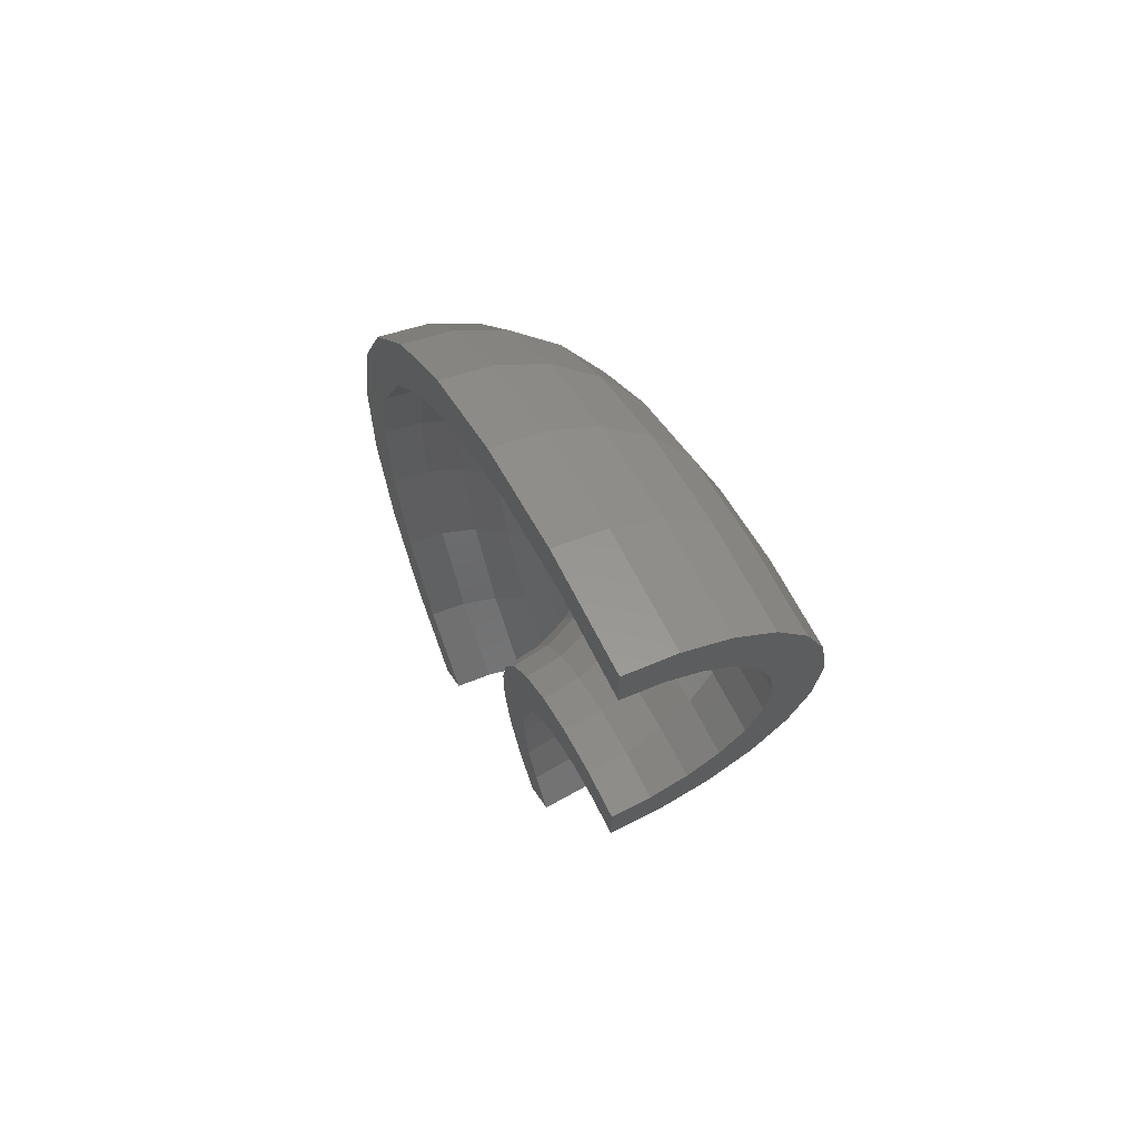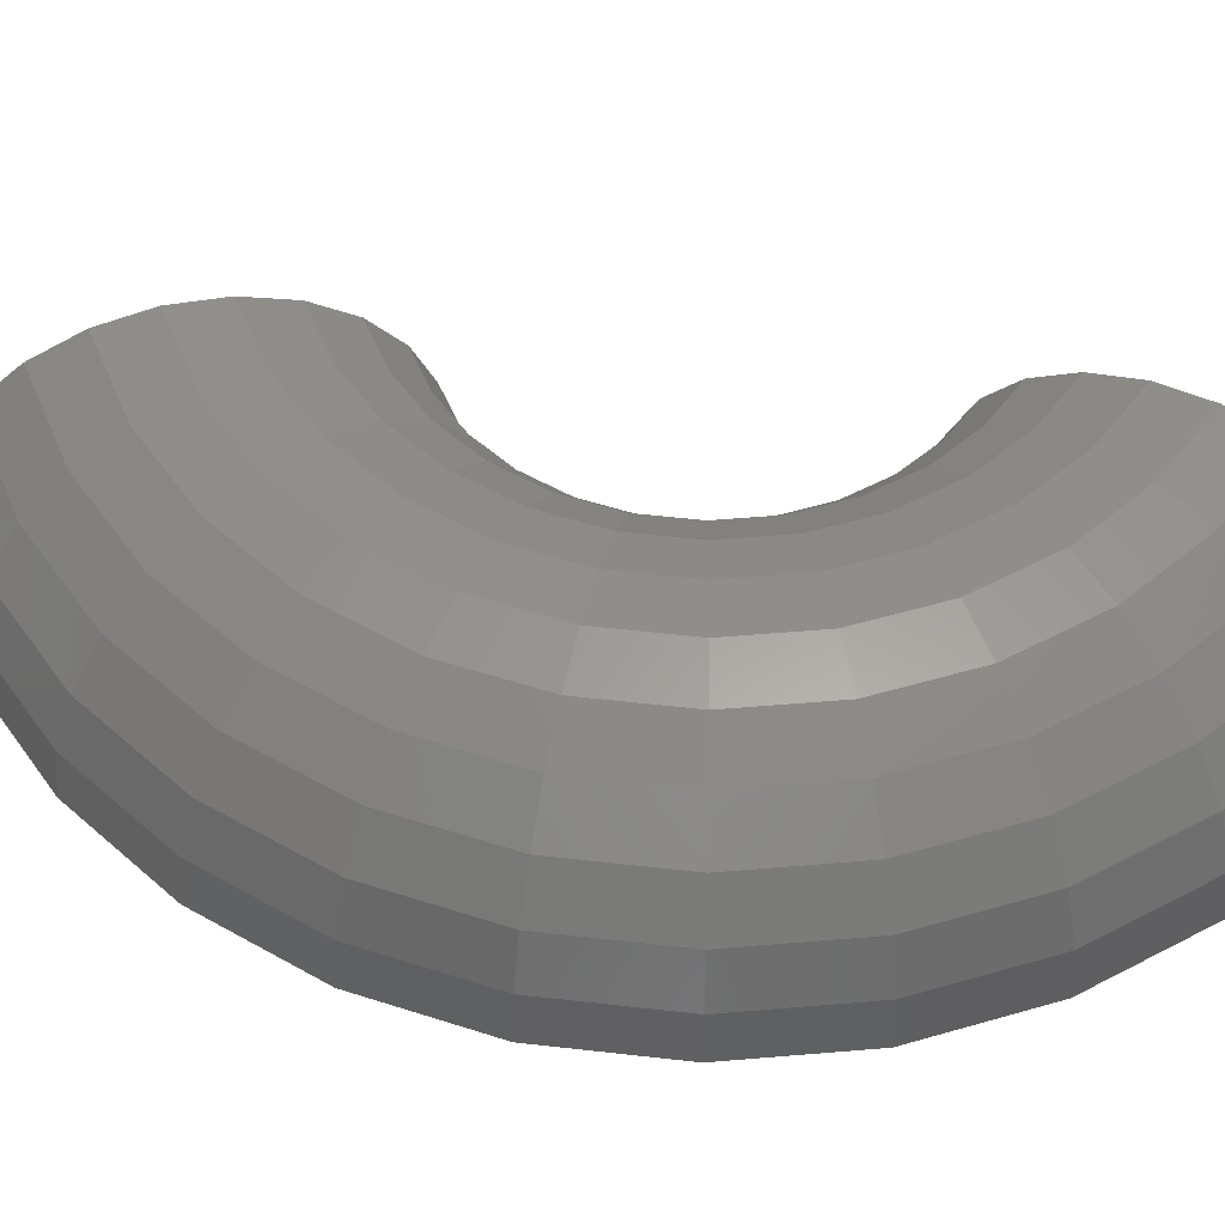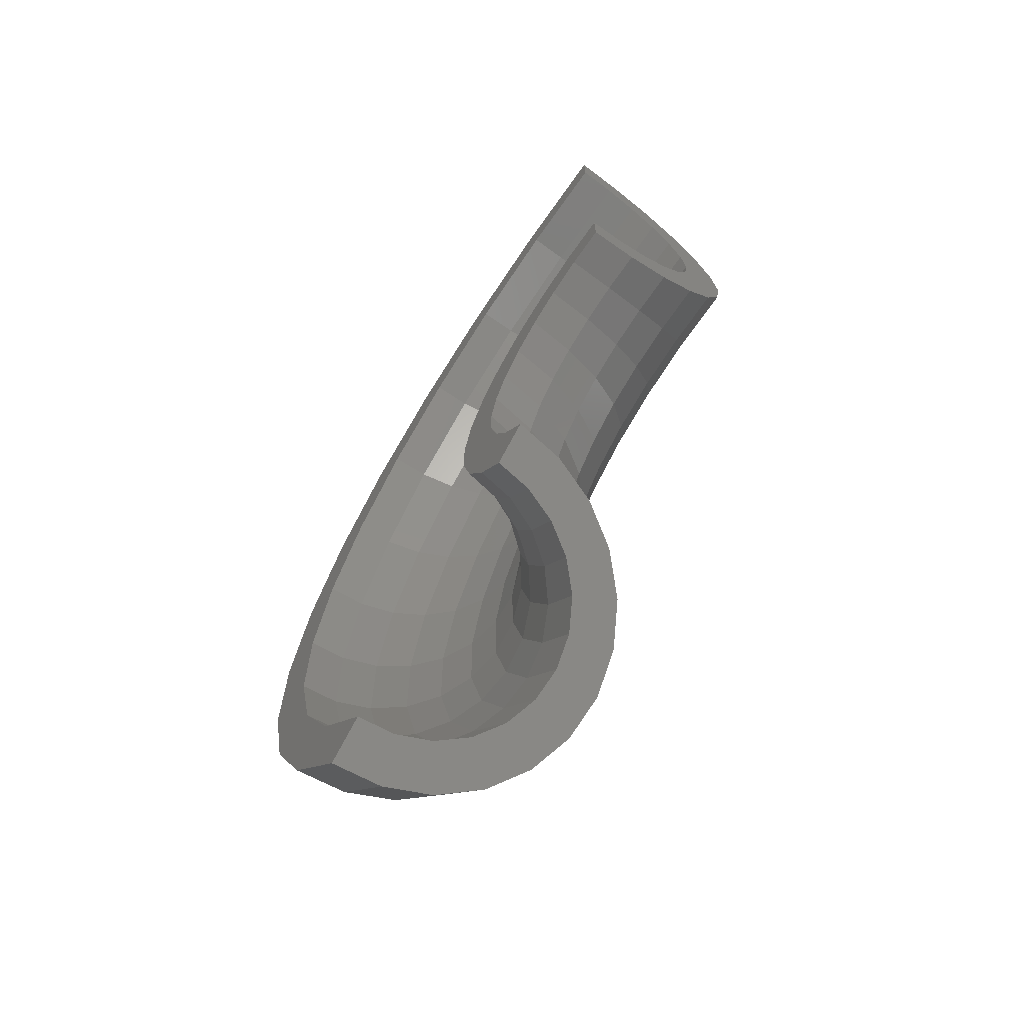
<metadata>
{"format":"stl","ext":"stl","renderer":"f3d","projection":"perspective","resolution":1024,"background":"white","views":[{"elev":66.1,"azim":-115.5,"up":"+Y"},{"elev":53.7,"azim":120.6,"up":"+Z"},{"elev":-69.4,"azim":-126.1,"up":"+Y"}]}
</metadata>
<code>
# stl→obj: 342 verts, 680 faces
v 2.436e-15 10.97 0.06434
v 2.634e-15 11.86 1.035
v 2.665e-15 12 0
v 2.438e-15 10.98 0
v 2.416e-15 10.88 0.7765
v 2.41e-15 10.85 0.8374
v 2.546e-15 11.46 2
v 2.349e-15 10.58 1.5
v 2.34e-15 10.54 1.553
v 2.404e-15 10.83 2.828
v 2.244e-15 10.1 2.121
v 2.232e-15 10.05 2.163
v 2.22e-15 10 3.464
v 2.106e-15 9.484 2.598
v 2.092e-15 9.42 2.625
v 2.006e-15 9.035 3.864
v 1.945e-15 8.761 2.898
v 1.93e-15 8.692 2.907
v 1.776e-15 8 4
v 1.773e-15 7.986 3
v 1.758e-15 7.916 2.991
v 1.546e-15 6.965 3.864
v 1.601e-15 7.211 2.898
v 1.587e-15 7.146 2.871
v 1.332e-15 6 3.464
v 1.441e-15 6.489 2.598
v 1.428e-15 6.433 2.555
v 1.148e-15 5.172 2.828
v 1.303e-15 5.869 2.121
v 1.294e-15 5.826 2.066
v 1.007e-15 4.536 2
v 1.197e-15 5.393 1.5
v 1.192e-15 5.367 1.437
v 9.184e-16 4.136 1.035
v 1.131e-15 5.093 0.7765
v 1.129e-15 5.085 0.7115
v 8.882e-16 4 0
v 1.108e-15 4.991 0
v 7.961 -7.34 2.828
v 7.352 -6.779 3.464
v 4.411 -4.067 3.464
v 6.642 -6.125 3.864
v 5.881 -5.423 4
v 8.722 -8.042 1.035
v 8.428 -7.771 2
v 5.12 -4.721 3.864
v 5.344 -4.928 2.905
v 5.871 -5.414 3
v 5.301 -4.888 2.898
v 4.81 -4.435 2.62
v 4.77 -4.399 2.598
v 4.349 -4.01 2.157
v 4.314 -3.978 2.121
v 3.991 -3.68 1.547
v 3.965 -3.656 1.5
v 3.356 -3.095 0
v 3.762 -3.469 0.8329
v 3.745 -3.453 0.7765
v 3.676 -3.389 0.06262
v 3.67 -3.384 0
v 5.914 -5.453 2.992
v 6.441 -5.939 2.898
v 6.482 -5.977 2.875
v 6.972 -6.429 2.598
v 7.008 -6.461 2.561
v 7.27 -6.704 2.286
v 3.802 -3.506 2.828
v 3.041 -2.804 1.035
v 3.041 -2.804 0
v 2.941 -2.711 0
v 3.335 -3.075 2
v 7.428 -6.849 2.121
v 7.456 -6.875 2.072
v 7.778 -7.172 1.5
v 7.796 -7.188 1.442
v 7.998 -7.375 0.7765
v 7.998 -7.375 0.7716
v 8.004 -7.38 0.7132
v 8.407 -7.751 0
v 8.073 -7.444 0
v 8.622 -7.95 0
v 8.822 -8.134 0
v 2.479 11.6 1.035
v 2.508 11.73 0
v 2.396 11.21 2
v 2.263 10.59 2.828
v 2.09 9.779 3.464
v 1.888 8.836 3.864
v 1.672 7.823 4
v 1.455 6.811 3.864
v 1.254 5.868 3.464
v 1.081 5.057 2.828
v 0.9478 4.436 2
v 0.8643 4.045 1.035
v 0.8358 3.912 0
v 4.849 10.83 1.035
v 4.904 10.95 0
v 4.685 10.46 2
v 4.426 9.883 2.828
v 4.087 9.127 3.464
v 3.693 8.246 3.864
v 3.27 7.301 4
v 2.846 6.356 3.864
v 2.452 5.476 3.464
v 2.114 4.72 2.828
v 1.854 4.14 2
v 1.69 3.775 1.035
v 1.635 3.651 0
v 7.004 9.575 1.035
v 7.085 9.685 0
v 6.768 9.253 2
v 6.393 8.74 2.828
v 5.904 8.071 3.464
v 5.334 7.292 3.864
v 4.723 6.457 4
v 4.112 5.621 3.864
v 3.542 4.843 3.464
v 3.053 4.174 2.828
v 2.678 3.661 2
v 2.442 3.338 1.035
v 2.362 3.228 0
v 8.851 7.9 1.035
v 8.952 7.991 0
v 8.552 7.634 2
v 8.078 7.211 2.828
v 7.46 6.659 3.464
v 6.74 6.017 3.864
v 5.968 5.327 4
v 5.196 4.638 3.864
v 4.476 3.996 3.464
v 3.858 3.444 2.828
v 3.384 3.021 2
v 3.086 2.754 1.035
v 2.984 2.664 0
v 10.31 5.876 1.035
v 10.42 5.944 0
v 9.959 5.679 2
v 9.407 5.364 2.828
v 8.687 4.953 3.464
v 7.849 4.475 3.864
v 6.95 3.963 4
v 6.05 3.45 3.864
v 5.212 2.972 3.464
v 4.493 2.562 2.828
v 3.94 2.247 2
v 3.593 2.049 1.035
v 3.475 1.981 0
v 11.31 3.593 1.035
v 11.44 3.634 0
v 10.93 3.472 2
v 10.32 3.28 2.828
v 9.53 3.029 3.464
v 8.611 2.737 3.864
v 7.624 2.423 4
v 6.638 2.109 3.864
v 5.718 1.817 3.464
v 4.929 1.566 2.828
v 4.323 1.374 2
v 3.942 1.253 1.035
v 3.812 1.211 0
v 11.81 1.151 1.035
v 11.94 1.164 0
v 11.41 1.112 2
v 10.78 1.051 2.828
v 9.953 0.9704 3.464
v 8.993 0.8768 3.864
v 7.962 0.7763 4
v 6.932 0.6758 3.864
v 5.972 0.5822 3.464
v 5.147 0.5018 2.828
v 4.514 0.4401 2
v 4.117 0.4014 1.035
v 3.981 0.3881 0
v 11.79 -1.342 1.035
v 11.92 -1.357 0
v 11.39 -1.296 2
v 10.76 -1.224 2.828
v 9.936 -1.131 3.464
v 8.977 -1.022 3.864
v 7.949 -0.9047 4
v 6.92 -0.7876 3.864
v 5.961 -0.6785 3.464
v 5.138 -0.5848 2.828
v 4.507 -0.5129 2
v 4.11 -0.4677 1.035
v 3.974 -0.4523 0
v 11.25 -3.775 1.035
v 11.38 -3.818 0
v 10.87 -3.648 2
v 10.27 -3.446 2.828
v 9.48 -3.182 3.464
v 8.566 -2.875 3.864
v 7.584 -2.546 4
v 6.603 -2.216 3.864
v 5.688 -1.909 3.464
v 4.903 -1.646 2.828
v 4.3 -1.443 2
v 3.921 -1.316 1.035
v 3.792 -1.273 0
v 10.21 -6.042 1.035
v 10.33 -6.111 0
v 9.866 -5.838 2
v 9.319 -5.515 2.828
v 8.606 -5.093 3.464
v 7.776 -4.602 3.864
v 6.885 -4.074 4
v 5.994 -3.547 3.864
v 5.164 -3.056 3.464
v 4.451 -2.634 2.828
v 3.904 -2.31 2
v 3.56 -2.107 1.035
v 3.442 -2.037 0
v 2.125 10.69 0.7765
v 2.145 10.79 0
v 2.066 10.39 1.5
v 1.973 9.927 2.121
v 1.852 9.318 2.598
v 1.711 8.608 2.898
v 1.56 7.846 3
v 1.408 7.085 2.898
v 1.267 6.375 2.598
v 1.146 5.766 2.121
v 1.053 5.298 1.5
v 0.9948 5.004 0.7765
v 0.9749 4.904 0
v 4.343 9.995 0.7765
v 4.384 10.09 0
v 4.224 9.72 1.5
v 4.034 9.283 2.121
v 3.786 8.713 2.598
v 3.498 8.049 2.898
v 3.188 7.337 3
v 2.879 6.625 2.898
v 2.59 5.961 2.598
v 2.343 5.392 2.121
v 2.153 4.954 1.5
v 2.033 4.679 0.7765
v 1.993 4.586 0
v 6.364 8.847 0.7765
v 6.424 8.929 0
v 6.189 8.603 1.5
v 5.911 8.216 2.121
v 5.548 7.712 2.598
v 5.125 7.124 2.898
v 4.672 6.494 3
v 4.218 5.864 2.898
v 3.796 5.277 2.598
v 3.433 4.772 2.121
v 3.155 4.385 1.5
v 2.98 4.142 0.7765
v 2.92 4.059 0
v 8.095 7.296 0.7765
v 8.171 7.364 0
v 7.873 7.095 1.5
v 7.518 6.776 2.121
v 7.057 6.36 2.598
v 6.519 5.876 2.898
v 5.943 5.356 3
v 5.366 4.836 2.898
v 4.828 4.352 2.598
v 4.367 3.936 2.121
v 4.013 3.616 1.5
v 3.79 3.416 0.7765
v 3.714 3.347 0
v 9.458 5.413 0.7765
v 9.547 5.464 0
v 9.198 5.264 1.5
v 8.784 5.027 2.121
v 8.245 4.719 2.598
v 7.617 4.359 2.898
v 6.943 3.974 3
v 6.269 3.588 2.898
v 5.641 3.229 2.598
v 5.102 2.92 2.121
v 4.688 2.683 1.5
v 4.428 2.534 0.7765
v 4.34 2.484 0
v 10.39 3.284 0.7765
v 10.49 3.315 0
v 10.11 3.194 1.5
v 9.651 3.05 2.121
v 9.058 2.863 2.598
v 8.368 2.645 2.898
v 7.628 2.411 3
v 6.888 2.177 2.898
v 6.198 1.959 2.598
v 5.605 1.772 2.121
v 5.151 1.628 1.5
v 4.865 1.538 0.7765
v 4.768 1.507 0
v 10.85 1.006 0.7765
v 10.95 1.015 0
v 10.55 0.9782 1.5
v 10.08 0.9342 2.121
v 9.459 0.8768 2.598
v 8.739 0.8101 2.898
v 7.966 0.7384 3
v 7.193 0.6667 2.898
v 6.472 0.5999 2.598
v 5.854 0.5426 2.121
v 5.379 0.4986 1.5
v 5.08 0.4709 0.7765
v 4.979 0.4615 0
v 10.82 -1.318 0.7765
v 10.92 -1.331 0
v 10.52 -1.282 1.5
v 10.05 -1.224 2.121
v 9.43 -1.149 2.598
v 8.712 -1.062 2.898
v 7.941 -0.9677 3
v 7.17 -0.8738 2.898
v 6.452 -0.7862 2.598
v 5.835 -0.7111 2.121
v 5.362 -0.6534 1.5
v 5.065 -0.6172 0.7765
v 4.963 -0.6048 0
v 10.29 -3.582 0.7765
v 10.39 -3.616 0
v 10.01 -3.484 1.5
v 9.559 -3.327 2.121
v 8.972 -3.123 2.598
v 8.289 -2.885 2.898
v 7.555 -2.63 3
v 6.822 -2.374 2.898
v 6.139 -2.137 2.598
v 5.552 -1.932 2.121
v 5.102 -1.776 1.5
v 4.819 -1.677 0.7765
v 4.722 -1.644 0
v 9.298 -5.683 0.7765
v 9.386 -5.737 0
v 9.043 -5.527 1.5
v 8.636 -5.278 2.121
v 8.106 -4.954 2.598
v 7.488 -4.577 2.898
v 6.826 -4.172 3
v 6.163 -3.767 2.898
v 5.546 -3.39 2.598
v 5.016 -3.066 2.121
v 4.609 -2.817 1.5
v 4.353 -2.661 0.7765
v 4.266 -2.608 0
f 1 2 3
f 1 3 4
f 2 1 5
f 6 2 5
f 2 6 7
f 8 7 6
f 9 7 8
f 7 9 10
f 11 10 9
f 12 10 11
f 12 13 10
f 14 13 12
f 15 13 14
f 15 16 13
f 17 16 15
f 18 16 17
f 18 19 16
f 20 19 18
f 21 19 20
f 22 21 23
f 22 23 24
f 21 22 19
f 25 24 26
f 25 26 27
f 24 25 22
f 28 27 29
f 28 29 30
f 31 30 32
f 31 32 33
f 27 28 25
f 34 33 35
f 34 35 36
f 37 36 38
f 30 31 28
f 33 34 31
f 36 37 34
f 39 40 41
f 40 42 43
f 44 45 39
f 40 43 41
f 43 46 41
f 41 47 48
f 41 49 47
f 41 50 49
f 41 51 50
f 41 52 51
f 41 53 52
f 41 54 53
f 41 55 54
f 56 55 41
f 55 56 57
f 57 56 58
f 56 59 58
f 59 56 60
f 61 41 48
f 62 41 61
f 62 39 41
f 63 39 62
f 64 39 63
f 65 39 64
f 39 65 66
f 41 67 68
f 56 68 69
f 68 56 41
f 69 68 70
f 67 71 68
f 72 39 66
f 73 39 72
f 74 39 73
f 44 74 75
f 74 44 39
f 76 44 75
f 44 76 77
f 78 44 77
f 79 78 80
f 78 79 44
f 81 44 79
f 82 44 81
f 83 3 2
f 83 84 3
f 85 2 7
f 85 83 2
f 86 7 10
f 86 85 7
f 87 10 13
f 87 86 10
f 88 13 16
f 88 87 13
f 89 16 19
f 89 88 16
f 90 19 22
f 90 89 19
f 91 22 25
f 91 90 22
f 92 25 28
f 92 91 25
f 93 28 31
f 93 92 28
f 94 31 34
f 94 93 31
f 95 34 37
f 95 94 34
f 96 84 83
f 96 97 84
f 98 83 85
f 98 96 83
f 99 85 86
f 99 98 85
f 100 86 87
f 100 99 86
f 101 87 88
f 101 100 87
f 102 88 89
f 102 101 88
f 103 89 90
f 103 102 89
f 104 90 91
f 104 103 90
f 105 91 92
f 105 104 91
f 106 92 93
f 106 105 92
f 107 93 94
f 107 106 93
f 108 94 95
f 108 107 94
f 109 97 96
f 109 110 97
f 111 96 98
f 111 109 96
f 112 98 99
f 112 111 98
f 113 99 100
f 113 112 99
f 114 100 101
f 114 113 100
f 115 101 102
f 115 114 101
f 116 102 103
f 116 115 102
f 117 103 104
f 117 116 103
f 118 104 105
f 118 117 104
f 119 105 106
f 119 118 105
f 120 106 107
f 120 119 106
f 121 107 108
f 121 120 107
f 122 110 109
f 122 123 110
f 124 109 111
f 124 122 109
f 125 111 112
f 125 124 111
f 126 112 113
f 126 125 112
f 127 113 114
f 127 126 113
f 128 114 115
f 128 127 114
f 129 115 116
f 129 128 115
f 130 116 117
f 130 129 116
f 131 117 118
f 131 130 117
f 132 118 119
f 132 131 118
f 133 119 120
f 133 132 119
f 134 120 121
f 134 133 120
f 135 123 122
f 135 136 123
f 137 122 124
f 137 135 122
f 138 124 125
f 138 137 124
f 139 125 126
f 139 138 125
f 140 126 127
f 140 139 126
f 141 127 128
f 141 140 127
f 142 128 129
f 142 141 128
f 143 129 130
f 143 142 129
f 144 130 131
f 144 143 130
f 145 131 132
f 145 144 131
f 146 132 133
f 146 145 132
f 147 133 134
f 147 146 133
f 148 136 135
f 148 149 136
f 150 135 137
f 150 148 135
f 151 137 138
f 151 150 137
f 152 138 139
f 152 151 138
f 153 139 140
f 152 139 153
f 154 140 141
f 153 140 154
f 155 141 142
f 154 141 155
f 156 142 143
f 155 142 156
f 157 143 144
f 156 143 157
f 158 144 145
f 157 144 158
f 159 145 146
f 159 158 145
f 160 146 147
f 160 159 146
f 161 149 148
f 161 162 149
f 163 148 150
f 163 161 148
f 164 150 151
f 163 150 164
f 165 151 152
f 164 151 165
f 166 152 153
f 165 152 166
f 167 153 154
f 166 153 167
f 168 154 155
f 167 154 168
f 169 155 156
f 168 155 169
f 170 156 157
f 169 156 170
f 171 157 158
f 170 157 171
f 172 158 159
f 171 158 172
f 173 159 160
f 173 172 159
f 162 161 174
f 175 162 174
f 161 163 176
f 174 161 176
f 163 164 177
f 176 163 177
f 164 165 178
f 177 164 178
f 165 166 179
f 178 165 179
f 166 167 180
f 179 166 180
f 167 168 181
f 180 167 181
f 168 169 182
f 181 168 182
f 169 170 183
f 182 169 183
f 170 171 184
f 183 170 184
f 171 172 185
f 184 171 185
f 172 173 186
f 185 172 186
f 175 174 187
f 188 175 187
f 174 176 189
f 187 174 189
f 176 177 190
f 189 176 190
f 177 178 191
f 190 177 191
f 178 179 192
f 191 178 192
f 179 180 193
f 192 179 193
f 180 181 194
f 193 180 194
f 181 182 195
f 194 181 195
f 182 183 196
f 195 182 196
f 183 184 197
f 196 183 197
f 184 185 198
f 197 184 198
f 185 186 199
f 198 185 199
f 188 187 200
f 201 188 200
f 187 189 202
f 200 187 202
f 189 190 203
f 202 189 203
f 190 191 204
f 203 190 204
f 191 192 205
f 204 191 205
f 192 193 206
f 205 192 206
f 193 194 207
f 206 193 207
f 194 195 208
f 207 194 208
f 195 196 209
f 208 195 209
f 196 197 210
f 209 196 210
f 197 198 211
f 210 197 211
f 198 199 212
f 211 198 212
f 201 200 44
f 82 201 44
f 200 202 45
f 44 200 45
f 202 203 39
f 45 202 39
f 203 204 40
f 39 203 40
f 204 205 42
f 40 204 42
f 205 206 43
f 42 205 43
f 206 207 46
f 43 206 46
f 207 208 41
f 46 207 41
f 208 209 67
f 41 208 67
f 209 210 71
f 67 209 71
f 210 211 68
f 71 210 68
f 211 212 70
f 68 211 70
f 213 5 1
f 214 1 4
f 1 214 213
f 215 8 6
f 213 6 5
f 6 213 215
f 216 11 9
f 215 9 8
f 9 215 216
f 217 14 12
f 12 216 217
f 216 12 11
f 218 17 15
f 15 217 218
f 217 15 14
f 219 20 18
f 18 218 219
f 218 18 17
f 220 23 21
f 21 219 220
f 219 21 20
f 221 26 24
f 24 220 221
f 220 24 23
f 222 29 27
f 27 221 222
f 221 27 26
f 223 32 30
f 222 30 29
f 30 222 223
f 224 35 33
f 223 33 32
f 33 223 224
f 225 38 36
f 224 36 35
f 36 224 225
f 226 213 214
f 226 214 227
f 228 215 213
f 228 213 226
f 229 216 215
f 229 215 228
f 230 217 216
f 230 216 229
f 231 218 217
f 231 217 230
f 232 219 218
f 232 218 231
f 233 220 219
f 233 219 232
f 234 221 220
f 234 220 233
f 235 222 221
f 235 221 234
f 236 223 222
f 236 222 235
f 237 224 223
f 237 223 236
f 238 225 224
f 238 224 237
f 239 226 227
f 239 227 240
f 241 228 226
f 241 226 239
f 242 229 228
f 242 228 241
f 243 230 229
f 243 229 242
f 244 231 230
f 244 230 243
f 245 232 231
f 245 231 244
f 246 233 232
f 246 232 245
f 247 234 233
f 247 233 246
f 248 235 234
f 248 234 247
f 249 236 235
f 249 235 248
f 250 237 236
f 250 236 249
f 251 238 237
f 251 237 250
f 252 239 240
f 252 240 253
f 254 241 239
f 254 239 252
f 255 242 241
f 255 241 254
f 256 243 242
f 256 242 255
f 257 244 243
f 257 243 256
f 258 245 244
f 258 244 257
f 259 246 245
f 259 245 258
f 260 247 246
f 260 246 259
f 261 248 247
f 261 247 260
f 262 249 248
f 262 248 261
f 263 250 249
f 263 249 262
f 264 251 250
f 264 250 263
f 265 252 253
f 265 253 266
f 267 254 252
f 267 252 265
f 268 255 254
f 268 254 267
f 269 256 255
f 269 255 268
f 270 257 256
f 270 256 269
f 271 258 257
f 271 257 270
f 272 259 258
f 272 258 271
f 273 260 259
f 273 259 272
f 274 261 260
f 274 260 273
f 275 262 261
f 275 261 274
f 276 263 262
f 276 262 275
f 277 264 263
f 277 263 276
f 278 265 266
f 278 266 279
f 280 267 265
f 280 265 278
f 281 268 267
f 281 267 280
f 282 269 268
f 282 268 281
f 283 270 269
f 283 269 282
f 284 271 270
f 284 270 283
f 285 272 271
f 284 285 271
f 286 273 272
f 285 286 272
f 287 274 273
f 286 287 273
f 288 275 274
f 288 274 287
f 289 276 275
f 289 275 288
f 290 277 276
f 290 276 289
f 291 278 279
f 291 279 292
f 293 280 278
f 293 278 291
f 294 281 280
f 293 294 280
f 295 282 281
f 294 295 281
f 296 283 282
f 295 296 282
f 297 284 283
f 296 297 283
f 298 285 284
f 297 298 284
f 299 286 285
f 298 299 285
f 300 287 286
f 299 300 286
f 301 288 287
f 300 301 287
f 302 289 288
f 301 302 288
f 303 290 289
f 303 289 302
f 292 304 291
f 305 304 292
f 291 306 293
f 304 306 291
f 293 307 294
f 306 307 293
f 294 308 295
f 307 308 294
f 295 309 296
f 308 309 295
f 296 310 297
f 309 310 296
f 297 311 298
f 310 311 297
f 298 312 299
f 311 312 298
f 299 313 300
f 312 313 299
f 300 314 301
f 313 314 300
f 301 315 302
f 314 315 301
f 302 316 303
f 315 316 302
f 305 317 304
f 318 317 305
f 304 319 306
f 317 319 304
f 306 320 307
f 319 320 306
f 307 321 308
f 320 321 307
f 308 322 309
f 321 322 308
f 309 323 310
f 322 323 309
f 310 324 311
f 323 324 310
f 311 325 312
f 324 325 311
f 312 326 313
f 325 326 312
f 313 327 314
f 326 327 313
f 314 328 315
f 327 328 314
f 315 329 316
f 328 329 315
f 318 330 317
f 331 330 318
f 317 332 319
f 330 332 317
f 319 333 320
f 332 333 319
f 320 334 321
f 333 334 320
f 321 335 322
f 334 335 321
f 322 336 323
f 335 336 322
f 323 337 324
f 336 337 323
f 324 338 325
f 337 338 324
f 325 339 326
f 338 339 325
f 326 340 327
f 339 340 326
f 327 341 328
f 340 341 327
f 328 342 329
f 341 342 328
f 78 330 331
f 330 77 76
f 330 78 77
f 80 78 331
f 330 74 332
f 74 330 75
f 76 75 330
f 332 72 333
f 72 332 73
f 74 73 332
f 65 334 333
f 334 65 64
f 66 333 72
f 333 66 65
f 63 335 334
f 335 63 62
f 64 63 334
f 61 336 335
f 336 61 48
f 62 61 335
f 47 337 336
f 337 47 49
f 48 47 336
f 50 338 337
f 338 50 51
f 49 50 337
f 52 339 338
f 339 52 53
f 51 52 338
f 339 55 340
f 55 339 54
f 53 54 339
f 57 341 340
f 341 57 58
f 55 57 340
f 59 342 341
f 342 59 60
f 58 59 341
f 303 186 173
f 329 199 186
f 56 342 60
f 329 212 199
f 342 56 212
f 69 212 56
f 212 69 70
f 186 303 316
f 186 316 329
f 303 173 290
f 212 329 342
f 160 290 173
f 290 160 277
f 147 277 160
f 134 277 147
f 277 134 264
f 121 264 134
f 264 121 251
f 108 251 121
f 251 108 238
f 95 238 108
f 238 95 225
f 37 225 95
f 225 37 38
f 175 305 292
f 188 318 305
f 201 318 188
f 201 331 318
f 81 201 82
f 201 81 331
f 79 331 81
f 331 79 80
f 292 162 175
f 305 175 188
f 279 162 292
f 162 279 149
f 279 136 149
f 266 136 279
f 266 123 136
f 253 123 266
f 253 110 123
f 240 110 253
f 240 97 110
f 227 97 240
f 227 84 97
f 214 84 227
f 214 3 84
f 3 214 4

</code>
